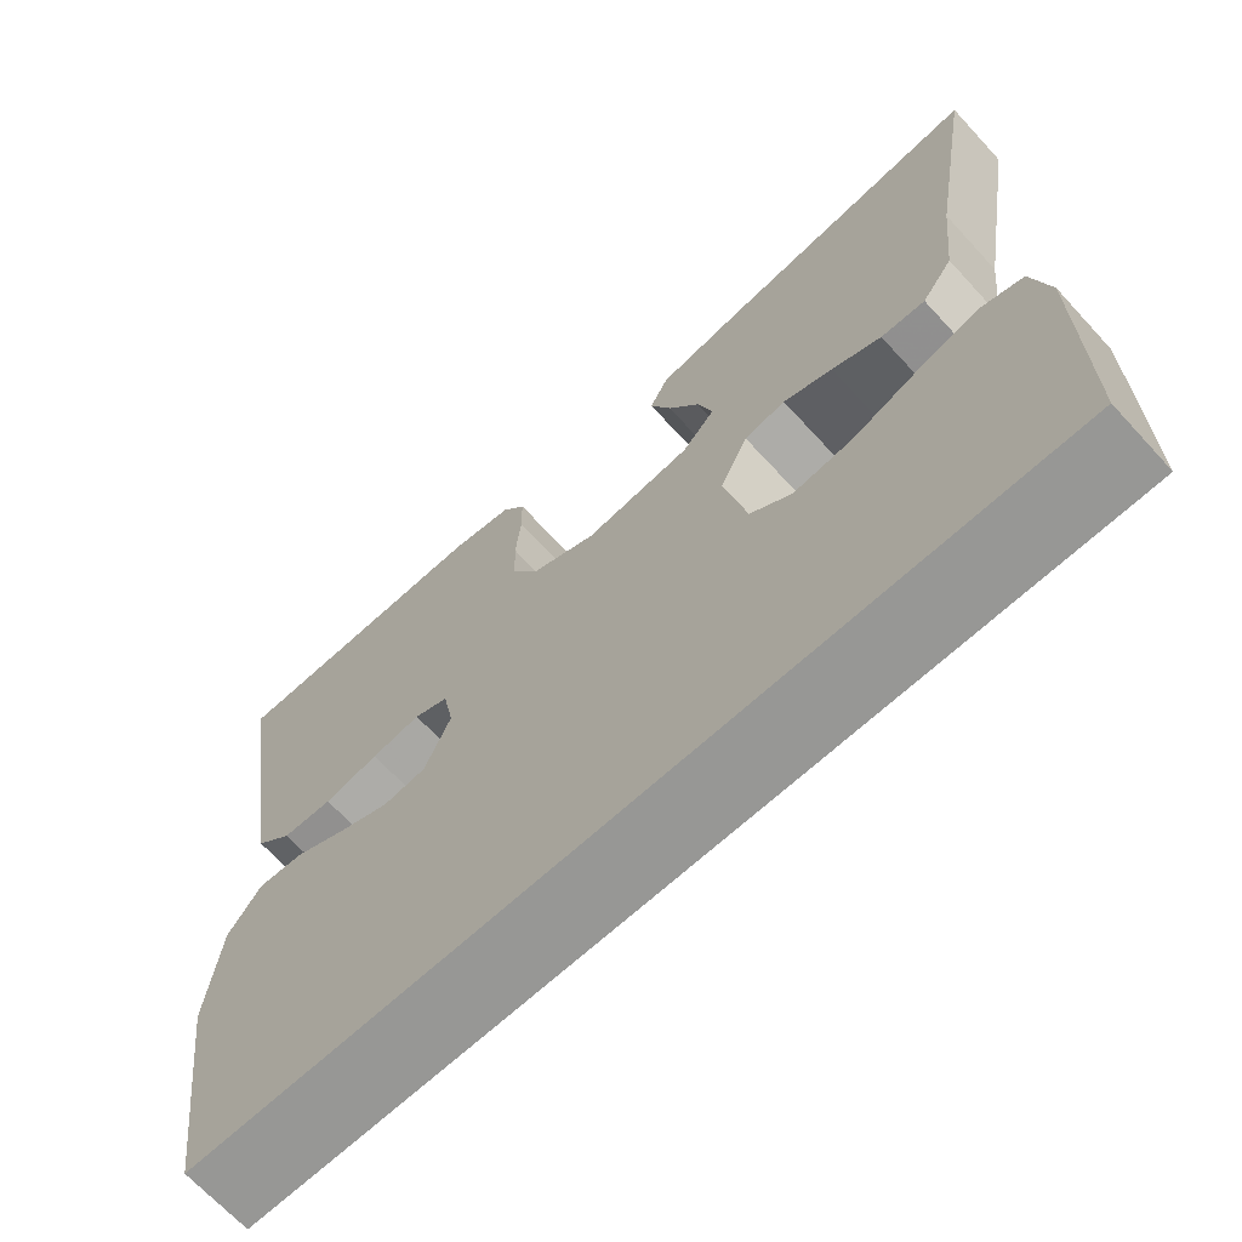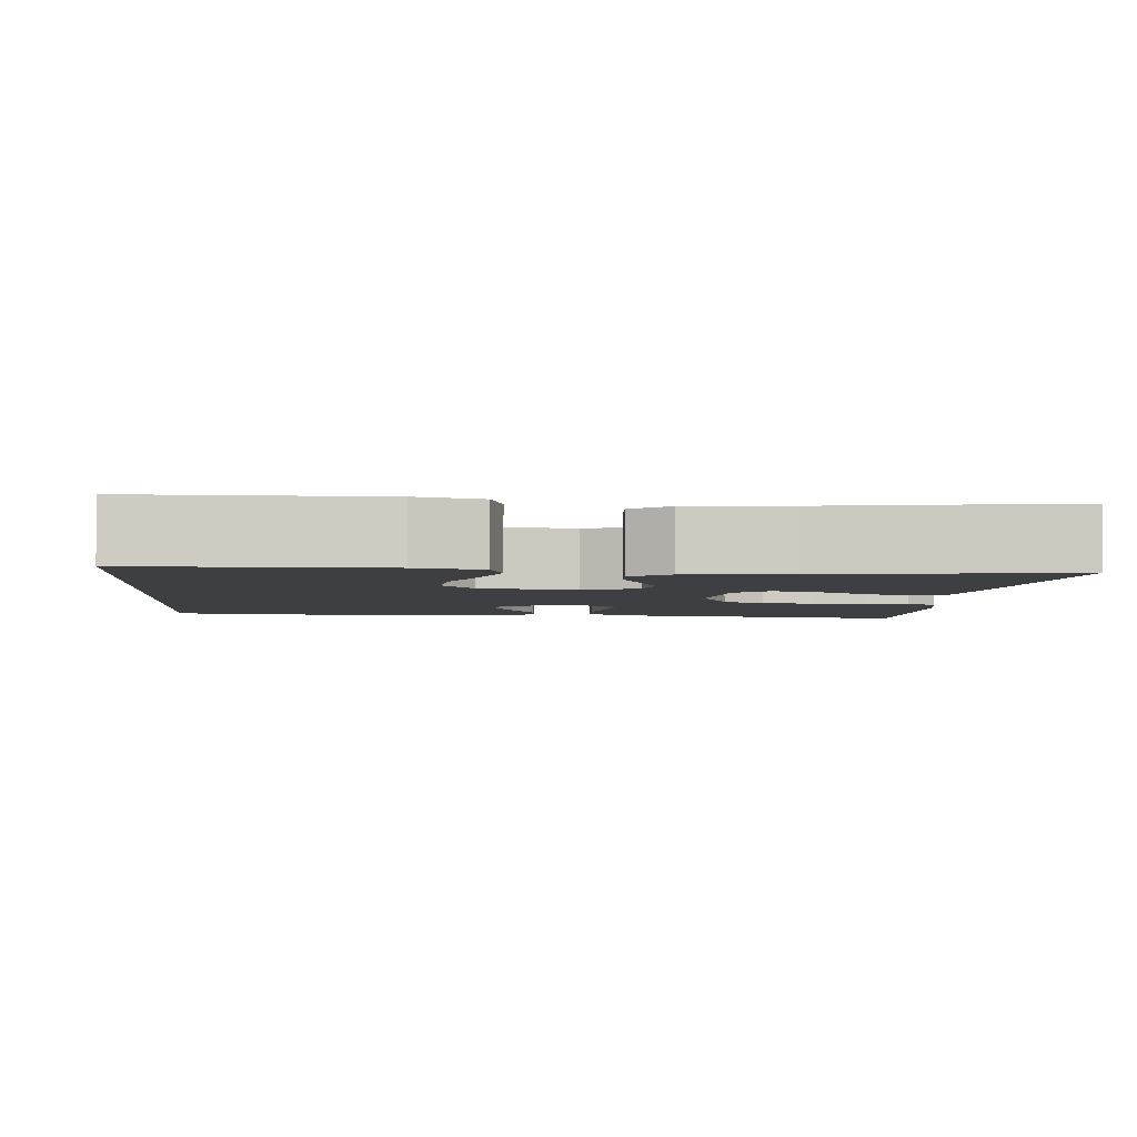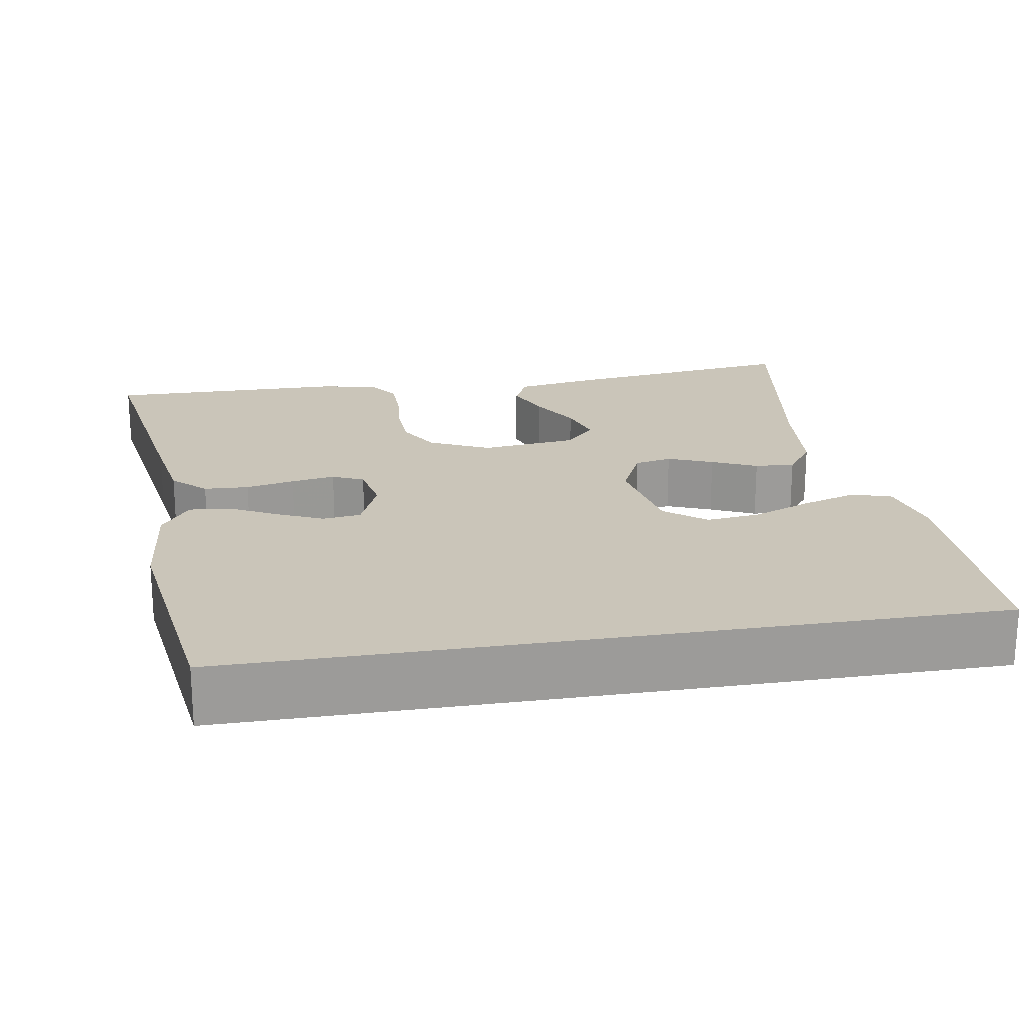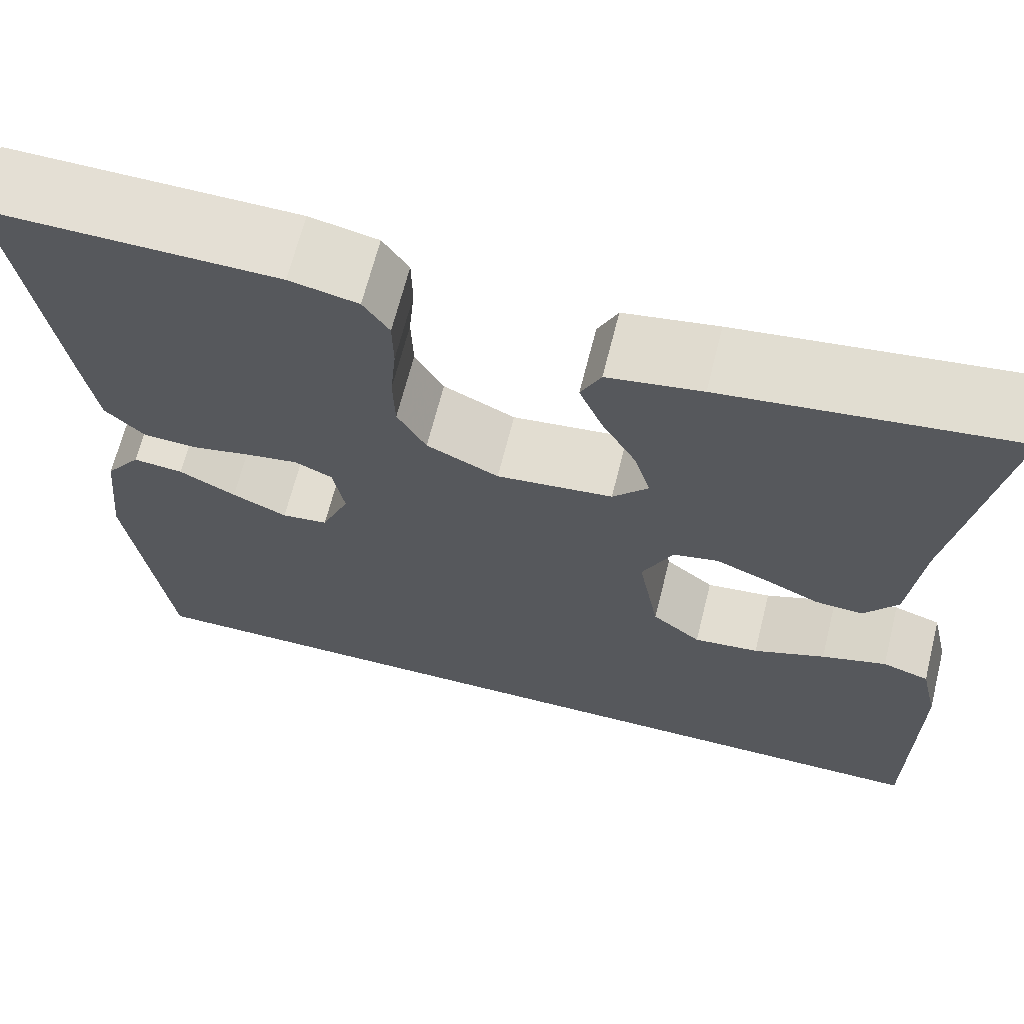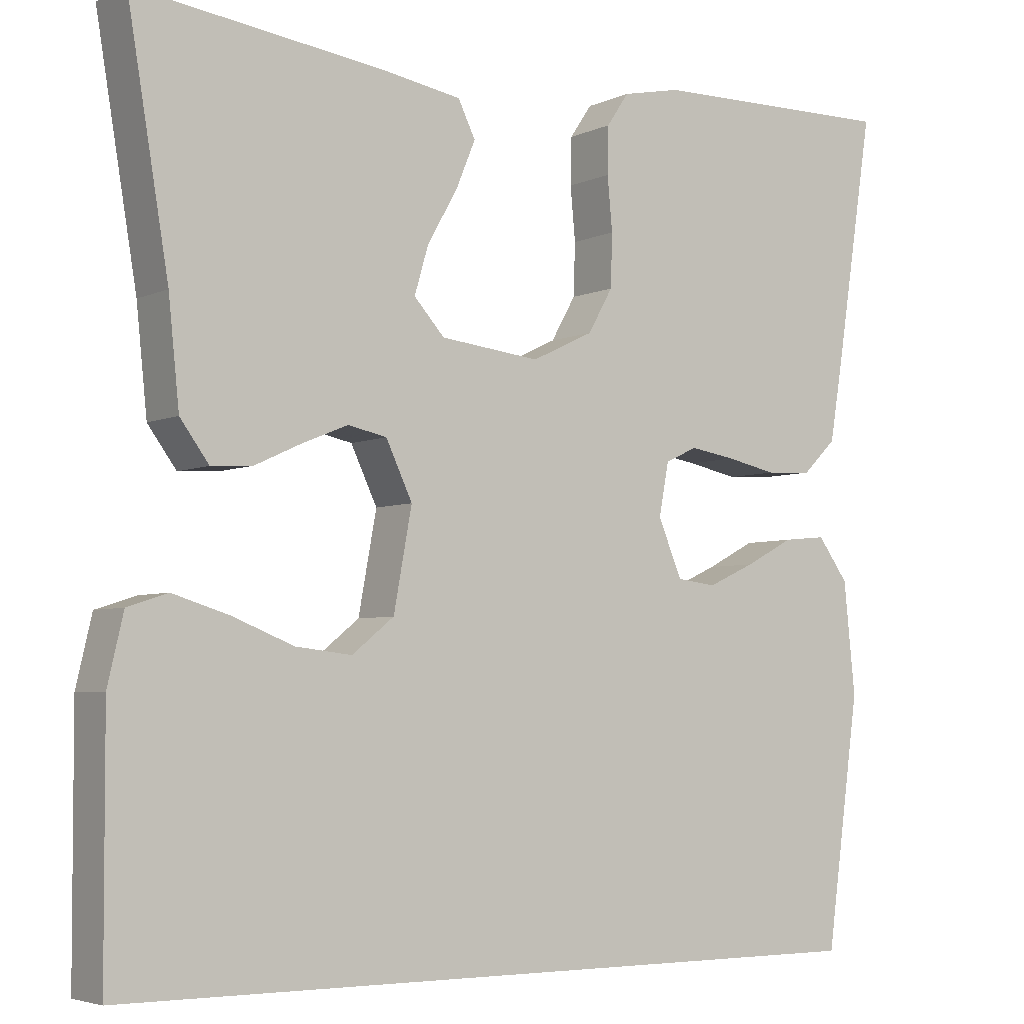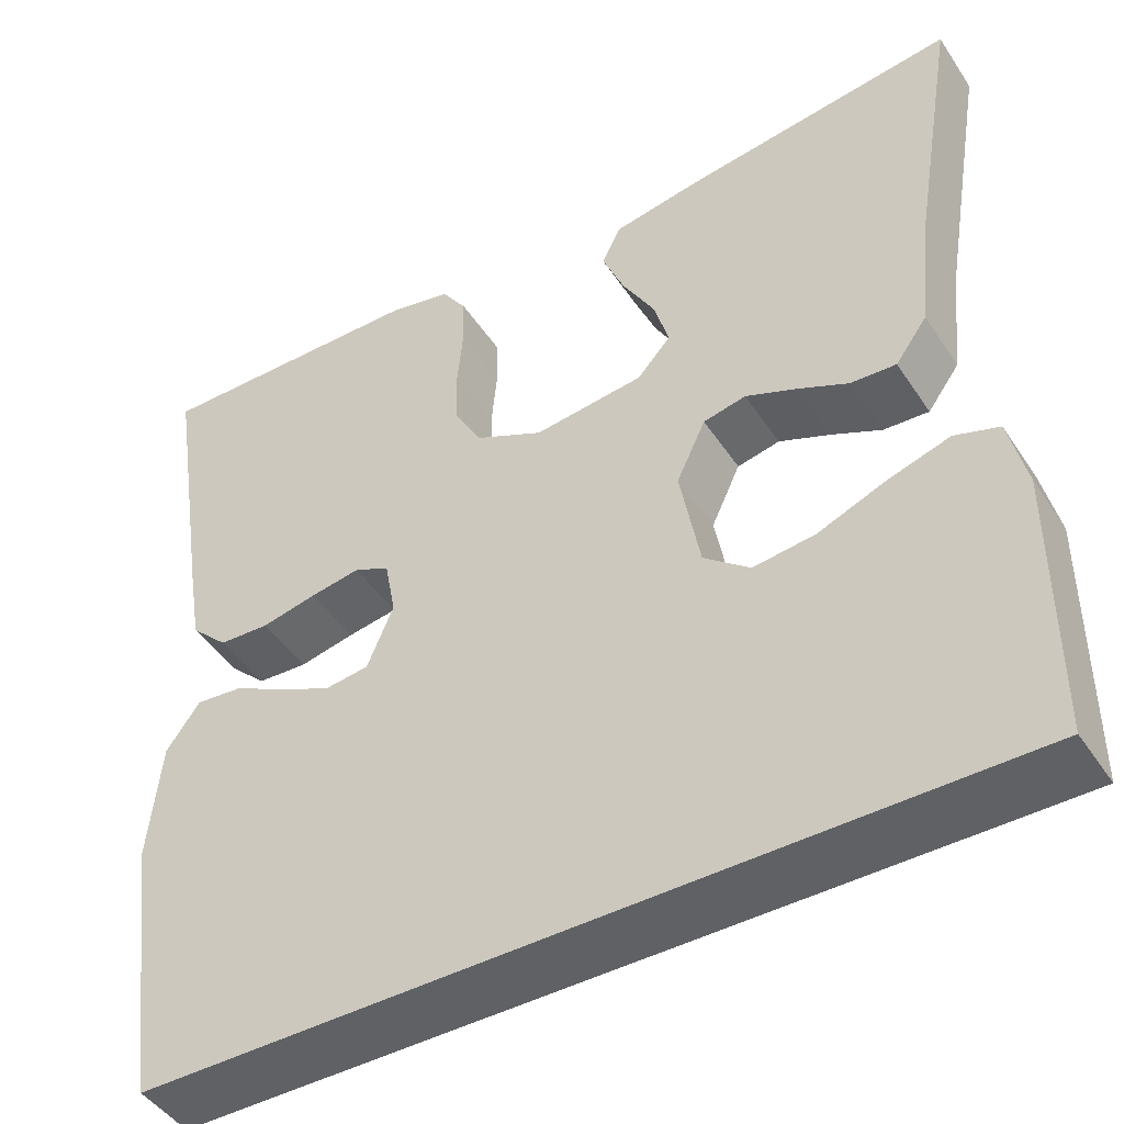
<metadata>
{"format":"obj","ext":"obj","renderer":"f3d","projection":"perspective","resolution":1024,"background":"white","views":[{"elev":-68.1,"azim":-137.4,"up":"+Z"},{"elev":-3.9,"azim":-94.7,"up":"+Y"},{"elev":20.7,"azim":170.4,"up":"+Y"},{"elev":66.3,"azim":-165.9,"up":"+Z"},{"elev":-4.5,"azim":-35.3,"up":"+Z"},{"elev":-45.8,"azim":-148.4,"up":"+Z"}]}
</metadata>
<code>
v -0.512 0.07 -0.5
v -0.513 0.07 -0.2
v -0.494 0.07 -0.118
v -0.445 0.07 -0.102
v -0.377 0.07 -0.123
v -0.302 0.07 -0.153
v -0.234 0.07 -0.161
v -0.183 0.07 -0.12
v -0.161 0.07 0
v -0.193 0.07 0.068
v -0.24 0.07 0.078
v -0.296 0.07 0.055
v -0.352 0.07 0.029
v -0.402 0.07 0.026
v -0.437 0.07 0.074
v -0.45 0.07 0.2
v -0.5 0.07 0.5
v -0.2 0.07 0.46
v -0.102 0.07 0.443
v -0.081 0.07 0.4
v -0.105 0.07 0.342
v -0.141 0.07 0.279
v -0.158 0.07 0.221
v -0.121 0.07 0.18
v 0 0.07 0.166
v 0.075 0.07 0.202
v 0.105 0.07 0.255
v 0.107 0.07 0.319
v 0.101 0.07 0.384
v 0.102 0.07 0.441
v 0.129 0.07 0.481
v 0.2 0.07 0.496
v 0.5 0.07 0.5
v 0.454 0.07 0.2
v 0.438 0.07 0.103
v 0.397 0.07 0.063
v 0.341 0.07 0.06
v 0.28 0.07 0.073
v 0.225 0.07 0.082
v 0.186 0.07 0.064
v 0.174 0.07 0
v 0.203 0.07 -0.069
v 0.251 0.07 -0.075
v 0.308 0.07 -0.049
v 0.367 0.07 -0.018
v 0.419 0.07 -0.013
v 0.456 0.07 -0.064
v 0.47 0.07 -0.2
v 0.429 0.07 -0.5
v -0.512 0 -0.5
v -0.513 0 -0.2
v -0.494 0 -0.118
v -0.445 0 -0.102
v -0.377 0 -0.123
v -0.302 0 -0.153
v -0.234 0 -0.161
v -0.183 0 -0.12
v -0.161 0 0
v -0.193 0 0.068
v -0.24 0 0.078
v -0.296 0 0.055
v -0.352 0 0.029
v -0.402 0 0.026
v -0.437 0 0.074
v -0.45 0 0.2
v -0.5 0 0.5
v -0.2 0 0.46
v -0.102 0 0.443
v -0.081 0 0.4
v -0.105 0 0.342
v -0.141 0 0.279
v -0.158 0 0.221
v -0.121 0 0.18
v 0 0 0.166
v 0.075 0 0.202
v 0.105 0 0.255
v 0.107 0 0.319
v 0.101 0 0.384
v 0.102 0 0.441
v 0.129 0 0.481
v 0.2 0 0.496
v 0.5 0 0.5
v 0.454 0 0.2
v 0.438 0 0.103
v 0.397 0 0.063
v 0.341 0 0.06
v 0.28 0 0.073
v 0.225 0 0.082
v 0.186 0 0.064
v 0.174 0 0
v 0.203 0 -0.069
v 0.251 0 -0.075
v 0.308 0 -0.049
v 0.367 0 -0.018
v 0.419 0 -0.013
v 0.456 0 -0.064
v 0.47 0 -0.2
v 0.429 0 -0.5
f 44 45 46 47
f 43 44 47 48
f 42 43 48 49
f 35 36 37 38
f 35 38 39
f 34 35 39
f 33 34 39 40
f 31 32 33 40
f 28 29 30 31
f 27 28 31 40
f 19 20 21 22
f 19 22 23
f 16 17 18 19
f 16 19 23
f 15 16 23 24
f 12 13 14 15
f 11 12 15 24
f 3 4 5 6
f 1 2 3 6
f 1 6 7
f 42 49 1 7
f 26 27 40 41
f 25 26 41 42
f 10 11 24 25
f 9 10 25 42
f 8 9 42
f 7 8 42
f 96 95 94 93
f 97 96 93 92
f 98 97 92 91
f 87 86 85 84
f 88 87 84
f 88 84 83
f 89 88 83 82
f 89 82 81 80
f 80 79 78 77
f 89 80 77 76
f 71 70 69 68
f 72 71 68
f 68 67 66 65
f 72 68 65
f 73 72 65 64
f 64 63 62 61
f 73 64 61 60
f 55 54 53 52
f 55 52 51 50
f 56 55 50
f 56 50 98 91
f 90 89 76 75
f 91 90 75 74
f 74 73 60 59
f 91 74 59 58
f 91 58 57
f 91 57 56
f 1 50 51 2
f 2 51 52 3
f 3 52 53 4
f 4 53 54 5
f 5 54 55 6
f 6 55 56 7
f 7 56 57 8
f 8 57 58 9
f 9 58 59 10
f 10 59 60 11
f 11 60 61 12
f 12 61 62 13
f 13 62 63 14
f 14 63 64 15
f 15 64 65 16
f 16 65 66 17
f 17 66 67 18
f 18 67 68 19
f 19 68 69 20
f 20 69 70 21
f 21 70 71 22
f 22 71 72 23
f 23 72 73 24
f 24 73 74 25
f 25 74 75 26
f 26 75 76 27
f 27 76 77 28
f 28 77 78 29
f 29 78 79 30
f 30 79 80 31
f 31 80 81 32
f 32 81 82 33
f 33 82 83 34
f 34 83 84 35
f 35 84 85 36
f 36 85 86 37
f 37 86 87 38
f 38 87 88 39
f 39 88 89 40
f 40 89 90 41
f 41 90 91 42
f 42 91 92 43
f 43 92 93 44
f 44 93 94 45
f 45 94 95 46
f 46 95 96 47
f 47 96 97 48
f 48 97 98 49
f 49 98 50 1

</code>
